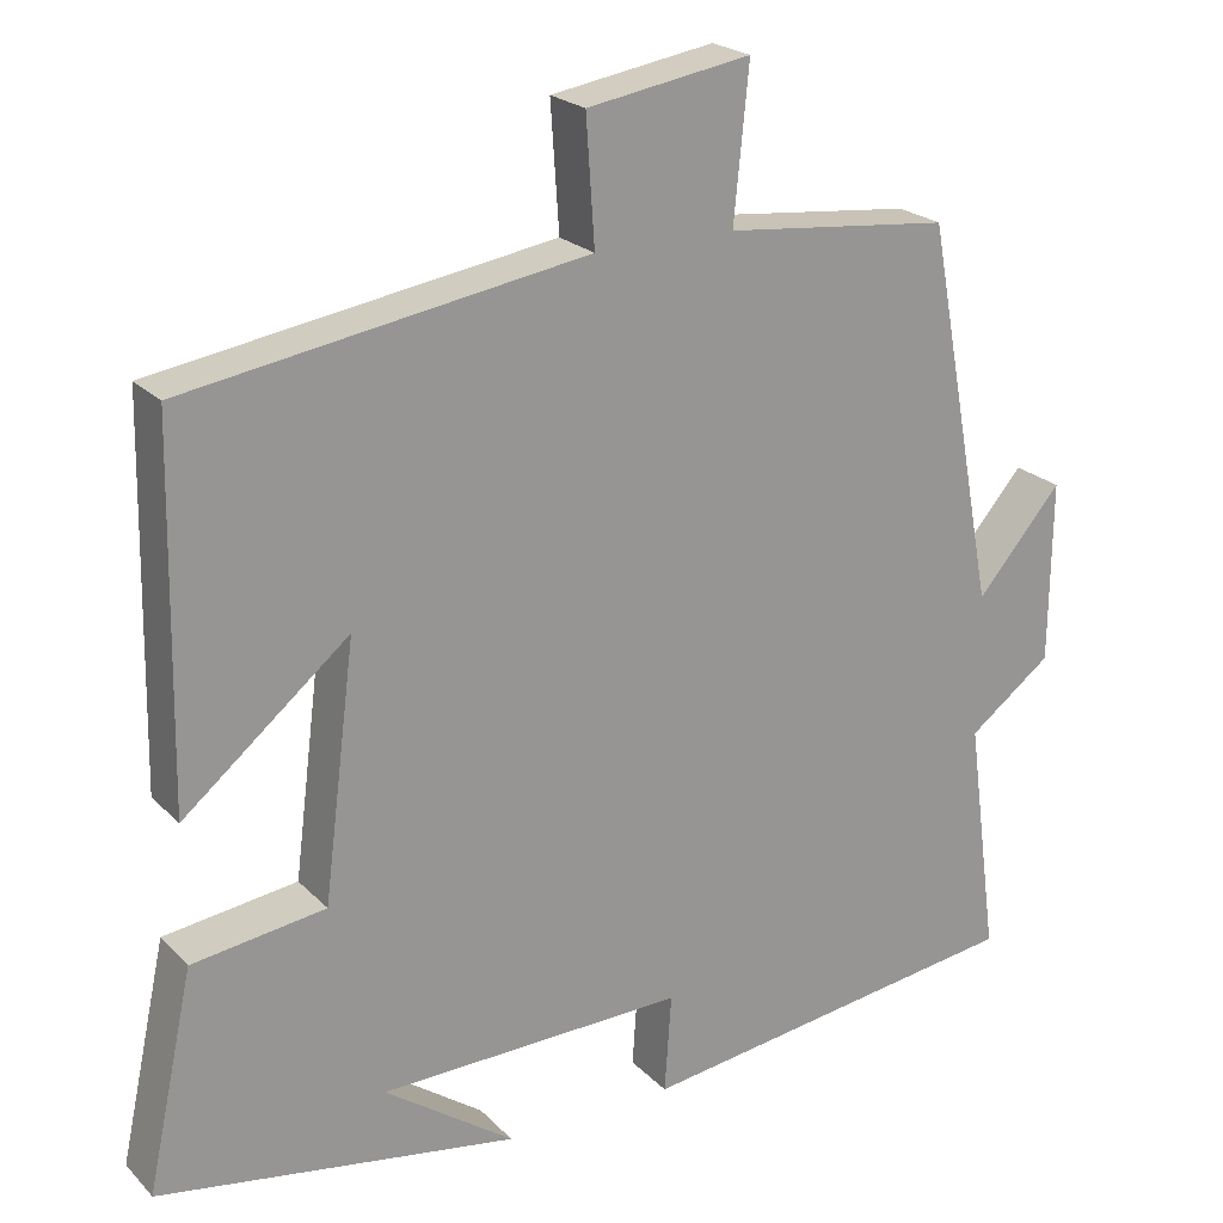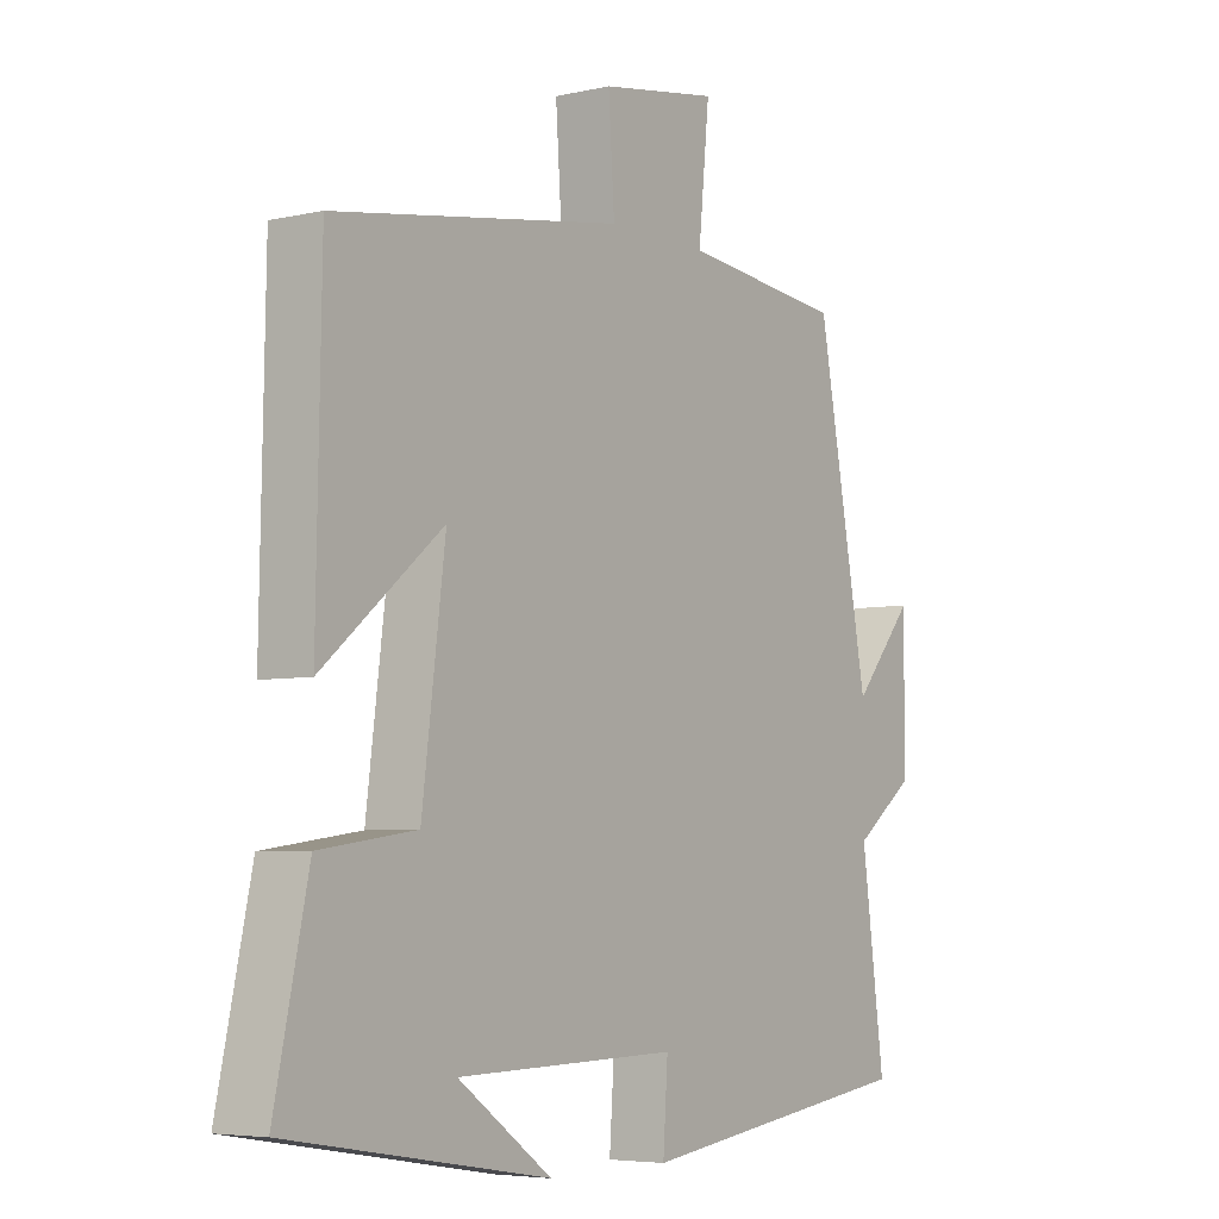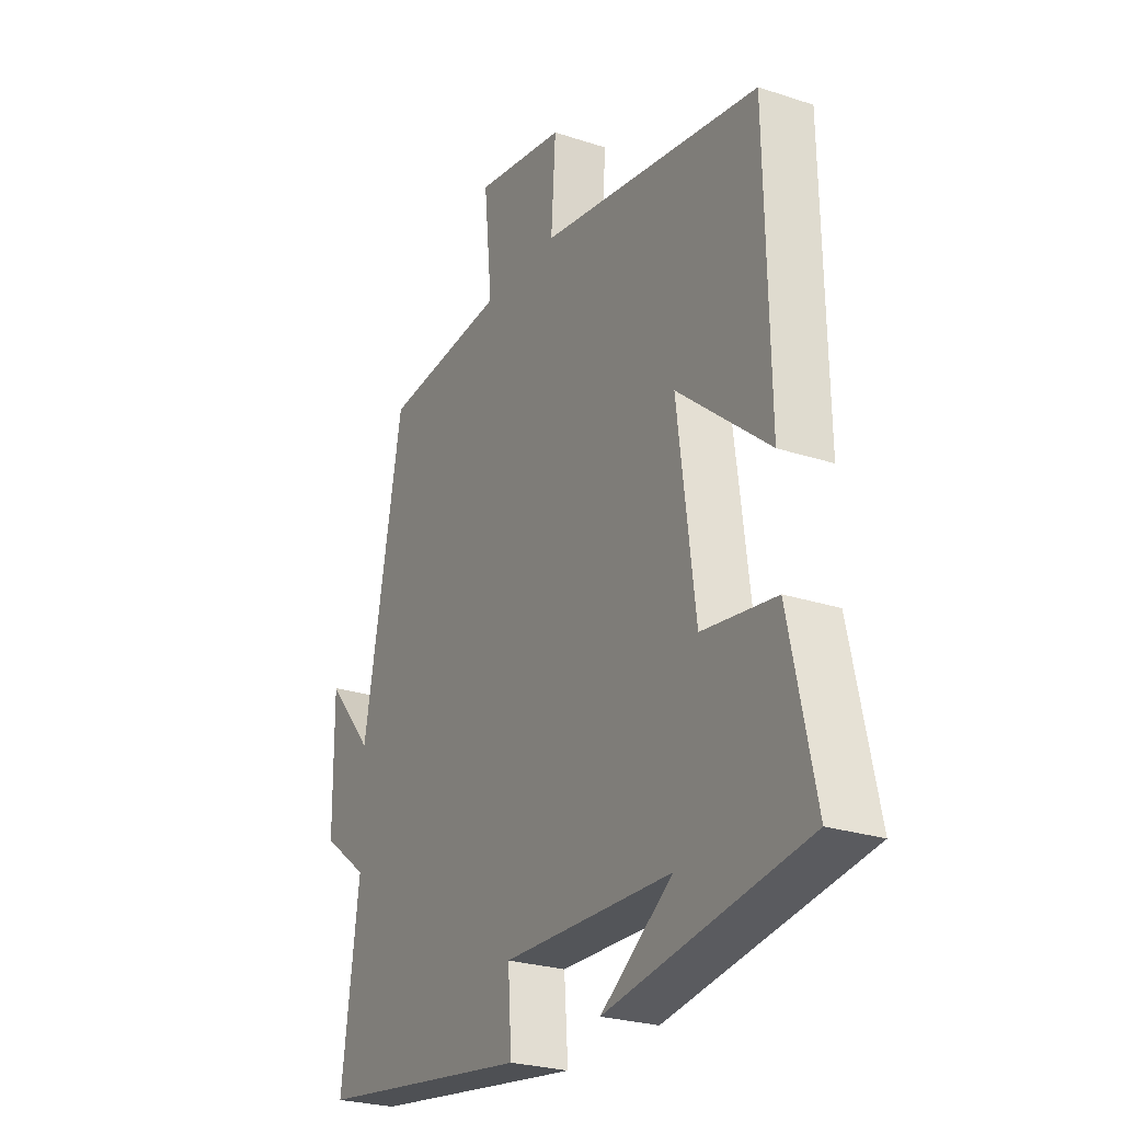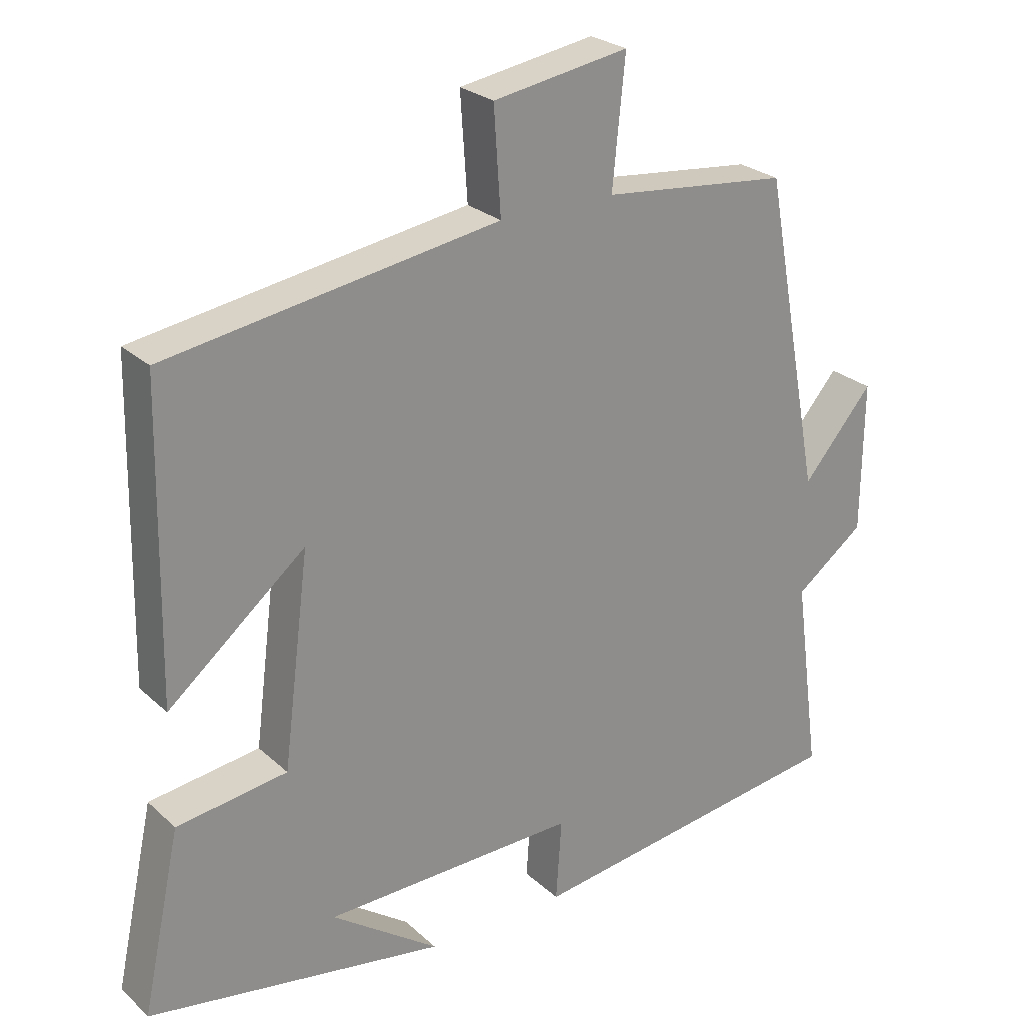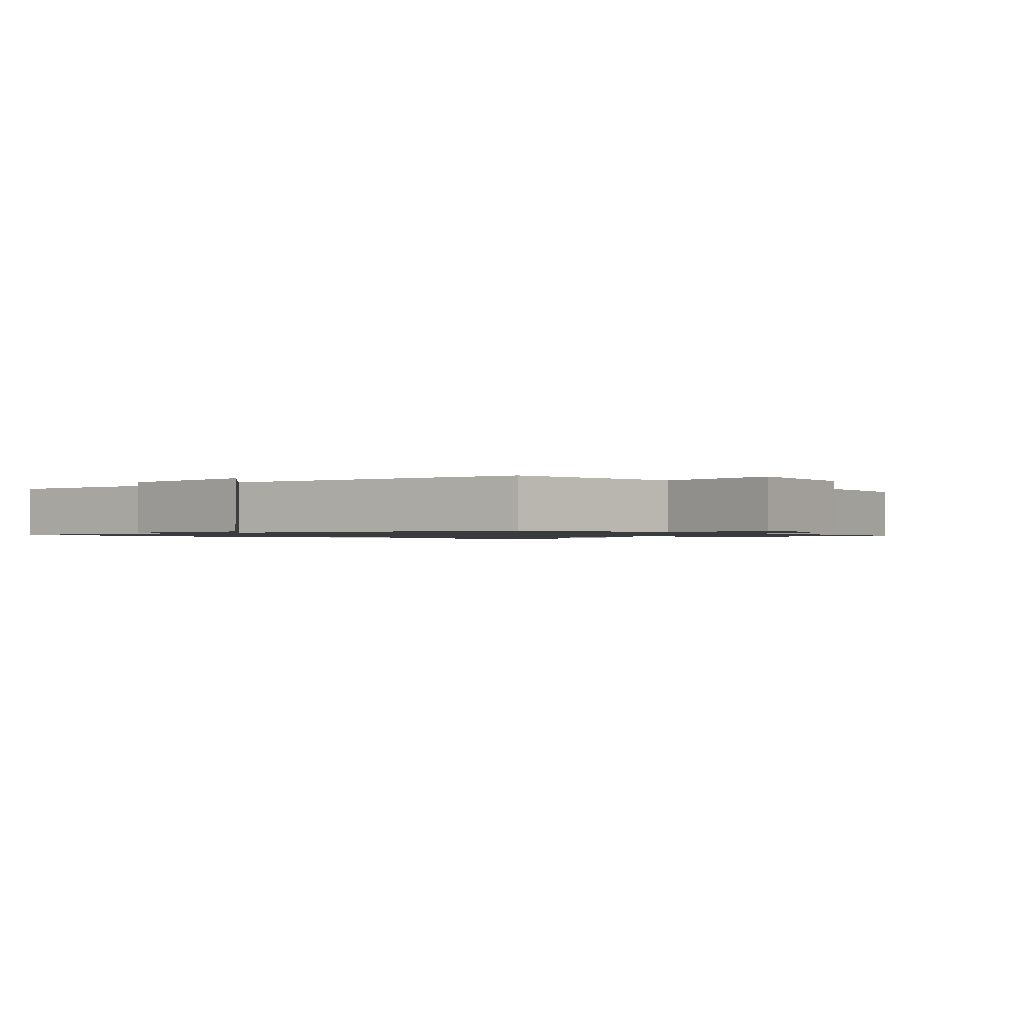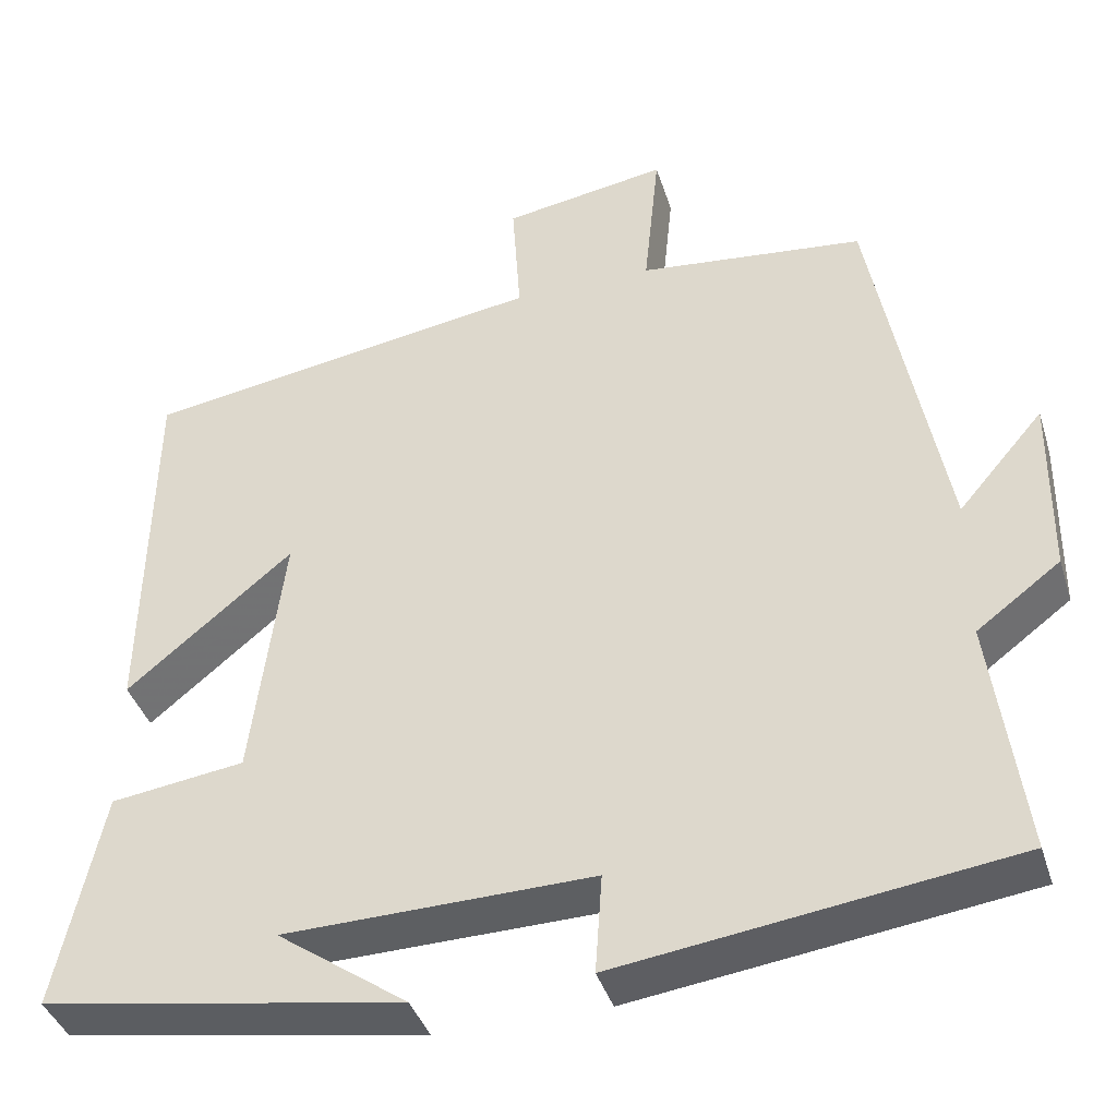
<metadata>
{"format":"obj","ext":"obj","renderer":"f3d","projection":"perspective","resolution":1024,"background":"white","views":[{"elev":22.2,"azim":148.7,"up":"+Z"},{"elev":-5.3,"azim":125.2,"up":"+Z"},{"elev":-25.5,"azim":62.1,"up":"+Z"},{"elev":25.5,"azim":144.7,"up":"+Z"},{"elev":-1.2,"azim":-46.5,"up":"+Y"},{"elev":-39.6,"azim":-163.2,"up":"+Z"}]}
</metadata>
<code>
v -0.538 0.07 -0.436
v -0.5 0.07 -0.153
v -0.599 0.07 -0.079
v -0.601 0.07 0.137
v -0.5 0.07 0.019
v -0.415 0.07 0.472
v -0.148 0.07 0.5
v -0.166 0.07 0.68
v 0.028 0.07 0.648
v 0.018 0.07 0.5
v 0.492 0.07 0.425
v 0.5 0.07 -0.014
v 0.304 0.07 0.148
v 0.342 0.07 -0.152
v 0.5 0.07 -0.174
v 0.555 0.07 -0.43
v 0.129 0.07 -0.5
v 0.283 0.07 -0.391
v -0.081 0.07 -0.383
v -0.073 0.07 -0.5
v -0.538 0 -0.436
v -0.5 0 -0.153
v -0.599 0 -0.079
v -0.601 0 0.137
v -0.5 0 0.019
v -0.415 0 0.472
v -0.148 0 0.5
v -0.166 0 0.68
v 0.028 0 0.648
v 0.018 0 0.5
v 0.492 0 0.425
v 0.5 0 -0.014
v 0.304 0 0.148
v 0.342 0 -0.152
v 0.5 0 -0.174
v 0.555 0 -0.43
v 0.129 0 -0.5
v 0.283 0 -0.391
v -0.081 0 -0.383
v -0.073 0 -0.5
f 19 20 1 2
f 18 19 2 3
f 16 17 18
f 14 15 16 18
f 13 14 18 3
f 10 11 12 13
f 10 13 3
f 7 8 9 10
f 5 6 7 10
f 5 10 3
f 3 4 5
f 22 21 40 39
f 23 22 39 38
f 38 37 36
f 38 36 35 34
f 23 38 34 33
f 33 32 31 30
f 23 33 30
f 30 29 28 27
f 30 27 26 25
f 23 30 25
f 25 24 23
f 1 21 22 2
f 2 22 23 3
f 3 23 24 4
f 4 24 25 5
f 5 25 26 6
f 6 26 27 7
f 7 27 28 8
f 8 28 29 9
f 9 29 30 10
f 10 30 31 11
f 11 31 32 12
f 12 32 33 13
f 13 33 34 14
f 14 34 35 15
f 15 35 36 16
f 16 36 37 17
f 17 37 38 18
f 18 38 39 19
f 19 39 40 20
f 20 40 21 1

</code>
